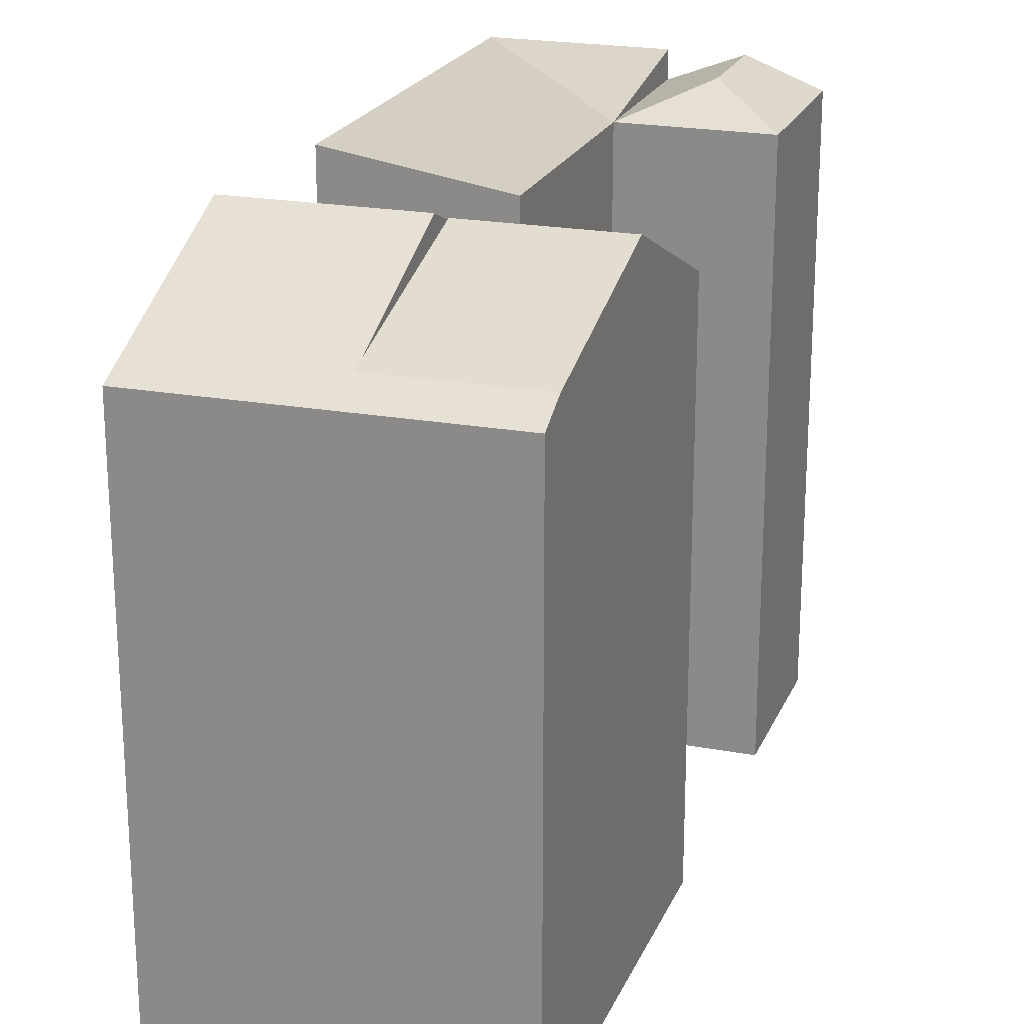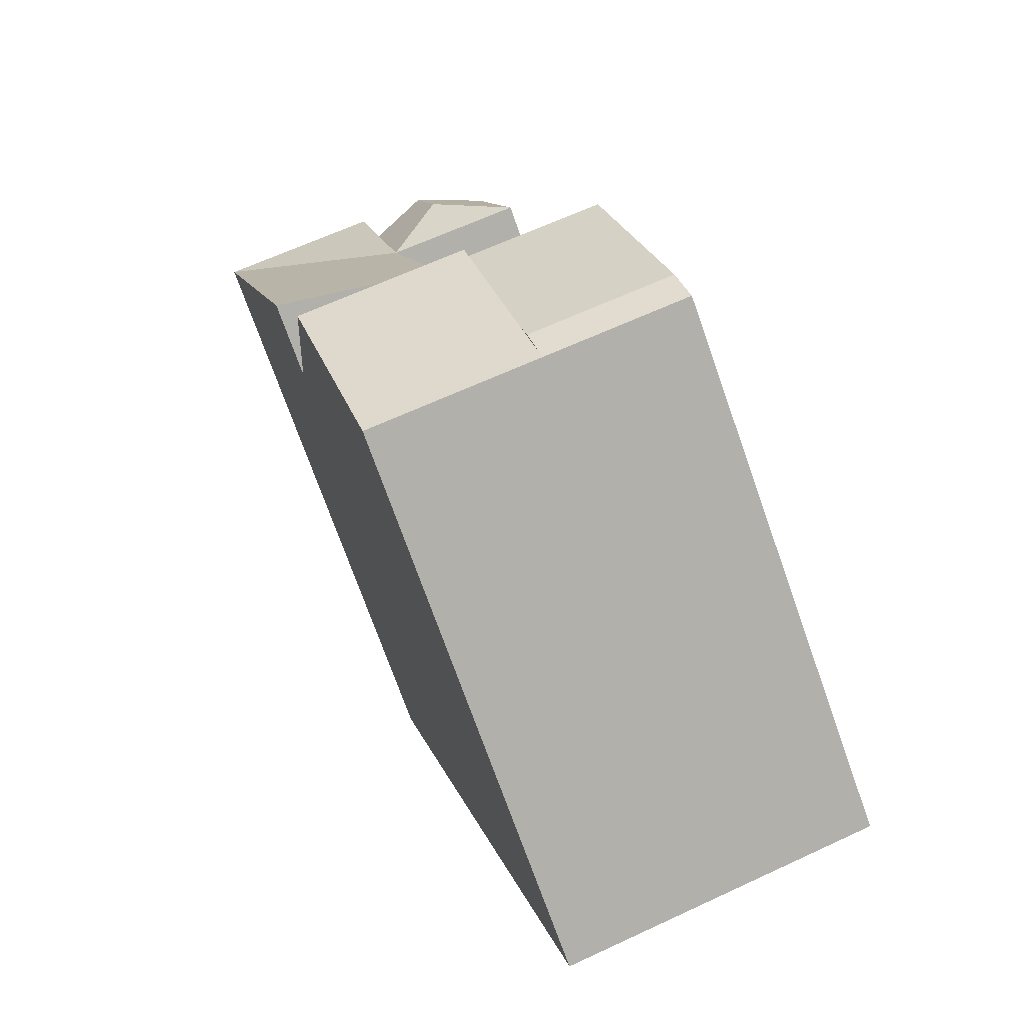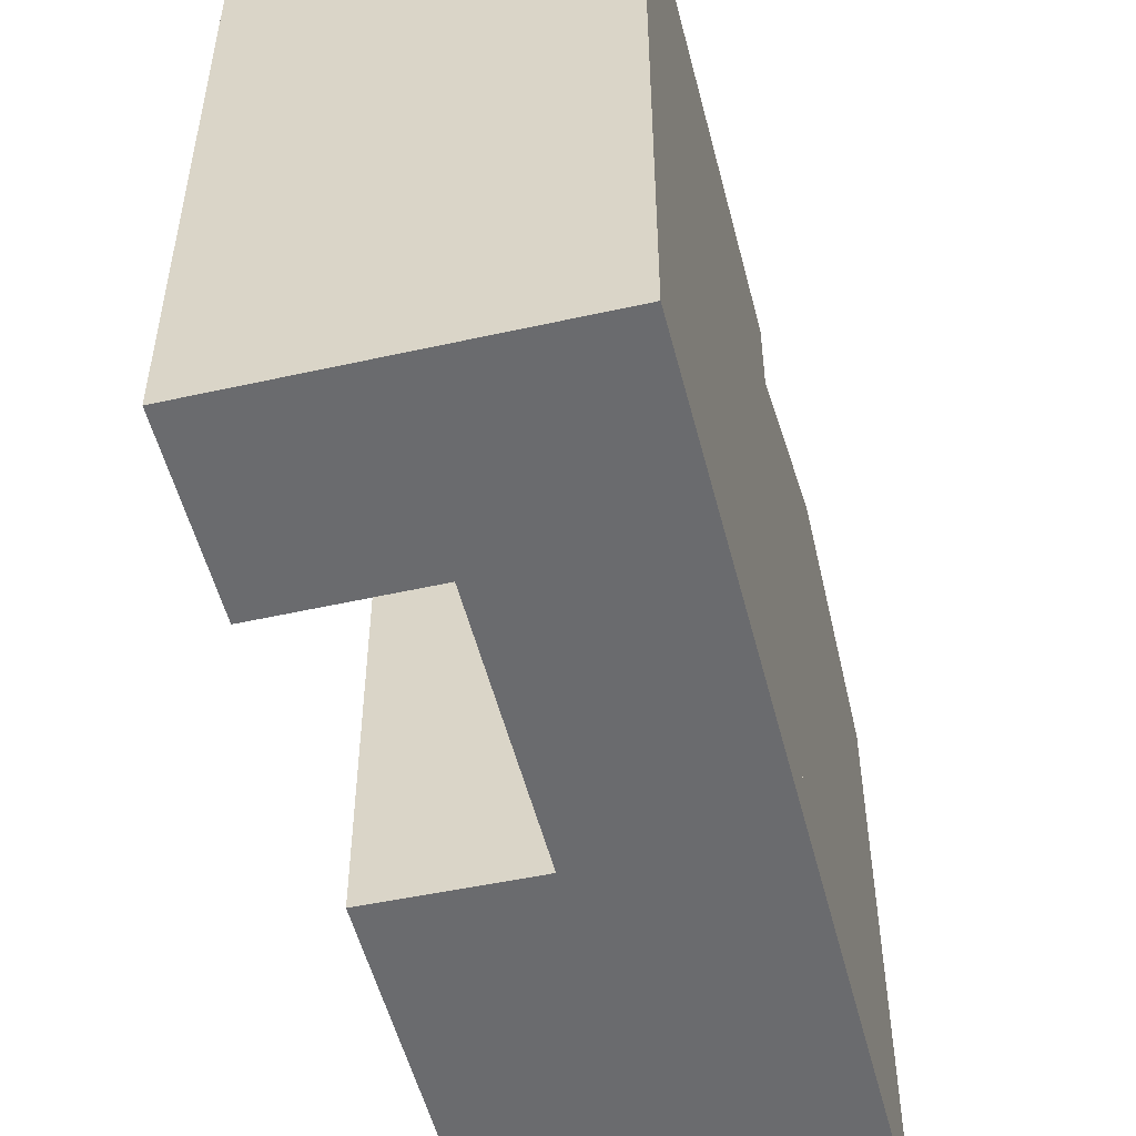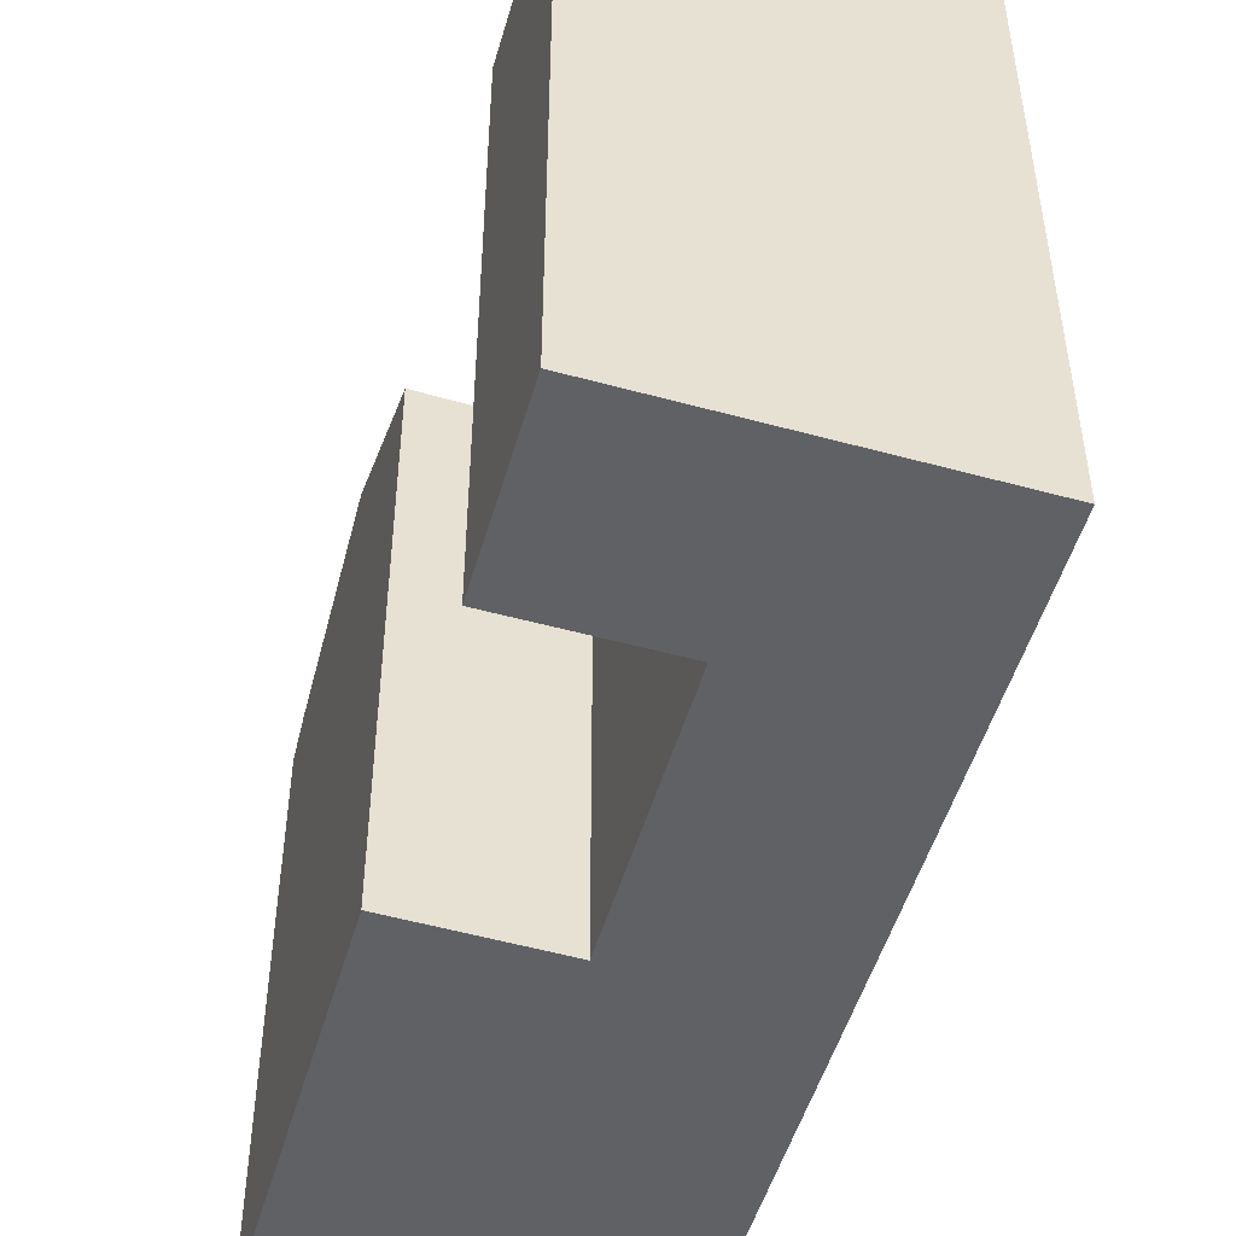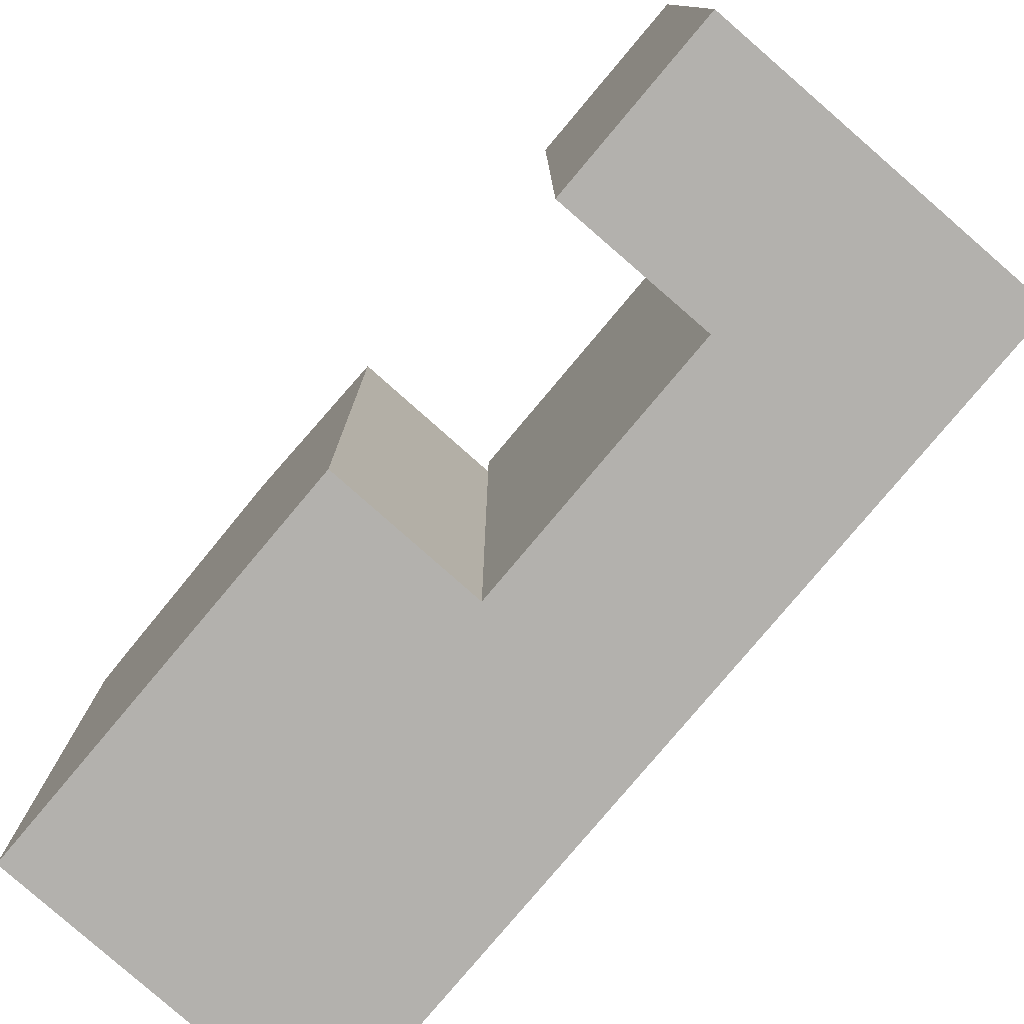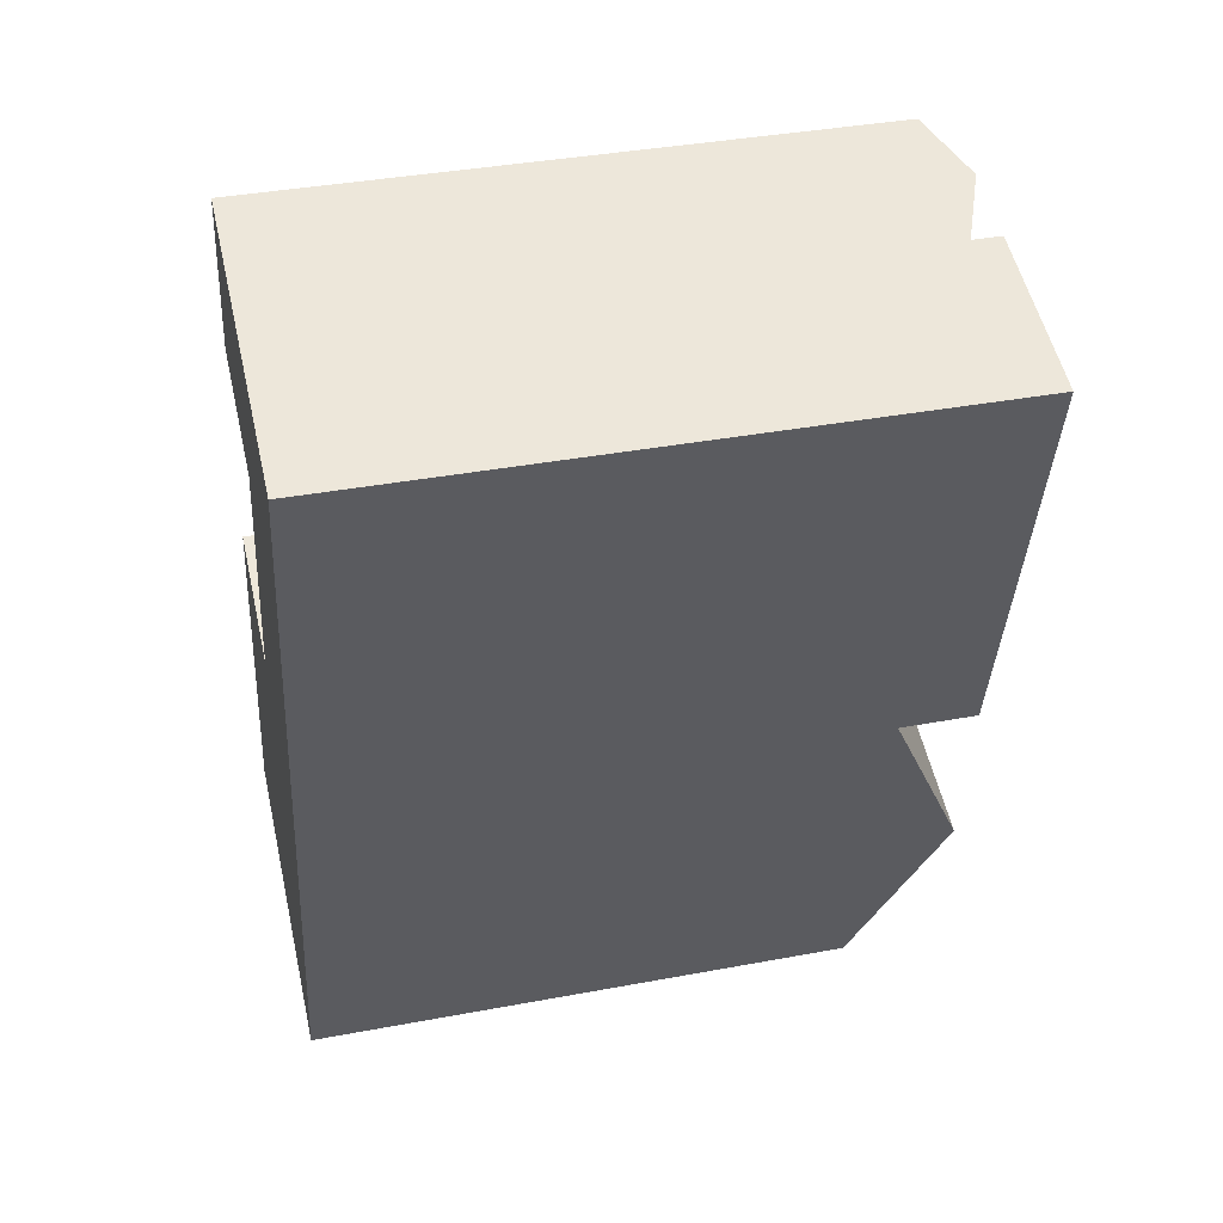
<metadata>
{"format":"obj","ext":"obj","renderer":"f3d","projection":"perspective","resolution":1024,"background":"white","views":[{"elev":22.0,"azim":-147.1,"up":"+Y"},{"elev":-74.0,"azim":-160.4,"up":"+Z"},{"elev":-53.3,"azim":28.3,"up":"+Y"},{"elev":-50.2,"azim":-1.9,"up":"+Y"},{"elev":-79.2,"azim":-26.0,"up":"+Y"},{"elev":38.2,"azim":76.7,"up":"+Z"}]}
</metadata>
<code>
v  4.968 8.489e-17 -1.386
v  14.05 -6.197e-16 10.12
v  8.237 -7.191e-16 11.74
v  10.78 1.843e-16 -3.01
v  16.22 -1.153e-15 18.82
v  10.39 -1.248e-15 20.38
v  17.67 -1.51e-15 24.66
v  11.84 -1.605e-15 26.21
v  0 0 0
v  3.282 -8.038e-16 13.13
v  5.426 -1.329e-15 21.7
v  6.885 -1.686e-15 27.53
v  12.42 22.15 3.555
v  4.968 19.13 -1.387
v  6.603 22.15 5.178
v  10.78 19.13 -3.01
v  14.05 19.13 10.12
v  8.237 19.13 11.74
v  8.237 20.84 11.74
v  16.22 21.83 18.82
v  14.05 21.83 10.12
v  10.39 20.84 20.38
v  17.67 21.83 24.66
v  11.84 21.83 26.21
v  5.252 19.74 -0.2474
v  0.0004086 19.13 -0.0006052
v  0.2853 19.74 1.139
v  6.855 21.75 6.192
v  1.895 21.75 7.577
v  3.282 19.13 13.13
v  8.528 21.83 23.53
v  5.426 20.84 21.7
v  11.84 20.84 26.21
v  9.363 21.83 26.87
v  6.885 20.84 27.53
v  6.835 21.72 6.111
v  5.39 19.91 0.308
g defaultobject
f 1 2 3
f 2 1 4
f 5 3 2
f 3 5 6
f 7 6 5
f 6 7 8
f 9 3 10
f 3 9 1
f 8 11 6
f 11 8 12
f 13 14 15
f 14 13 16
f 17 15 18
f 15 17 13
f 19 20 21
f 20 19 22
f 20 22 23
f 23 22 24
f 25 26 27
f 26 25 14
f 28 27 29
f 27 28 25
f 18 29 30
f 29 18 28
f 31 22 32
f 33 31 34
f 31 33 22
f 34 32 35
f 32 34 31
f 22 3 6
f 3 22 19
f 19 17 18
f 17 19 21
f 5 23 7
f 23 5 20
f 7 24 8
f 24 7 23
f 24 22 33
f 30 9 10
f 9 30 26
f 26 30 29
f 26 29 27
f 26 1 9
f 1 26 14
f 18 36 28
f 37 14 25
f 3 30 10
f 30 3 18
f 32 6 11
f 6 32 22
f 33 12 8
f 12 33 35
f 35 33 34
f 35 11 12
f 11 35 32
f 15 36 37
f 14 4 1
f 4 14 16
f 16 2 4
f 2 16 17
f 17 16 13
f 2 20 5
f 20 2 21

</code>
